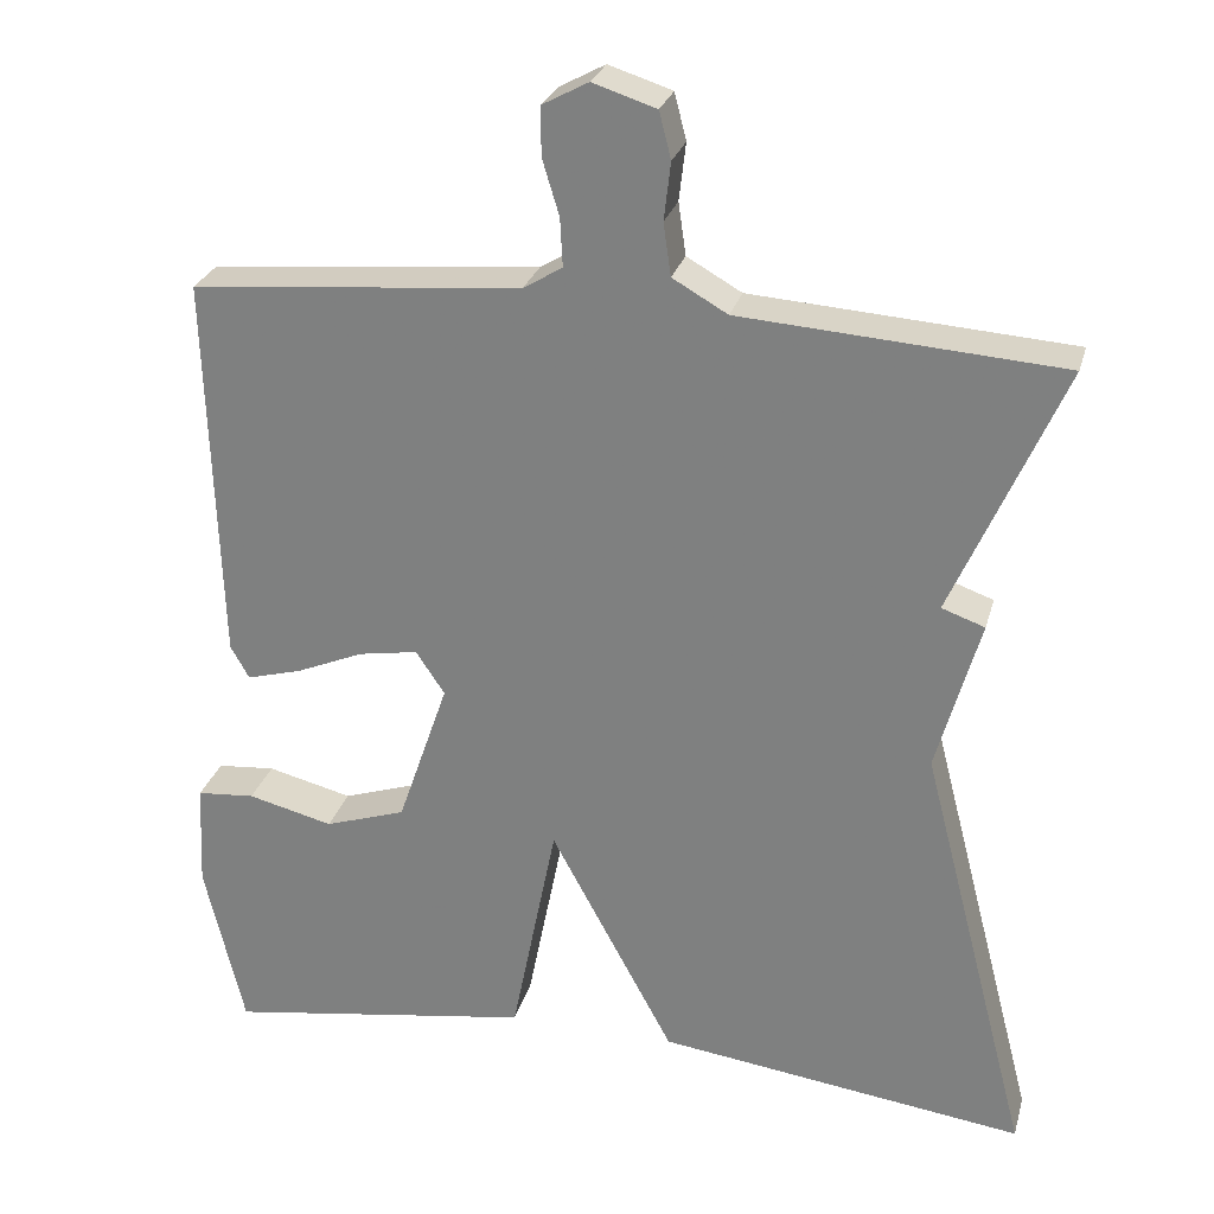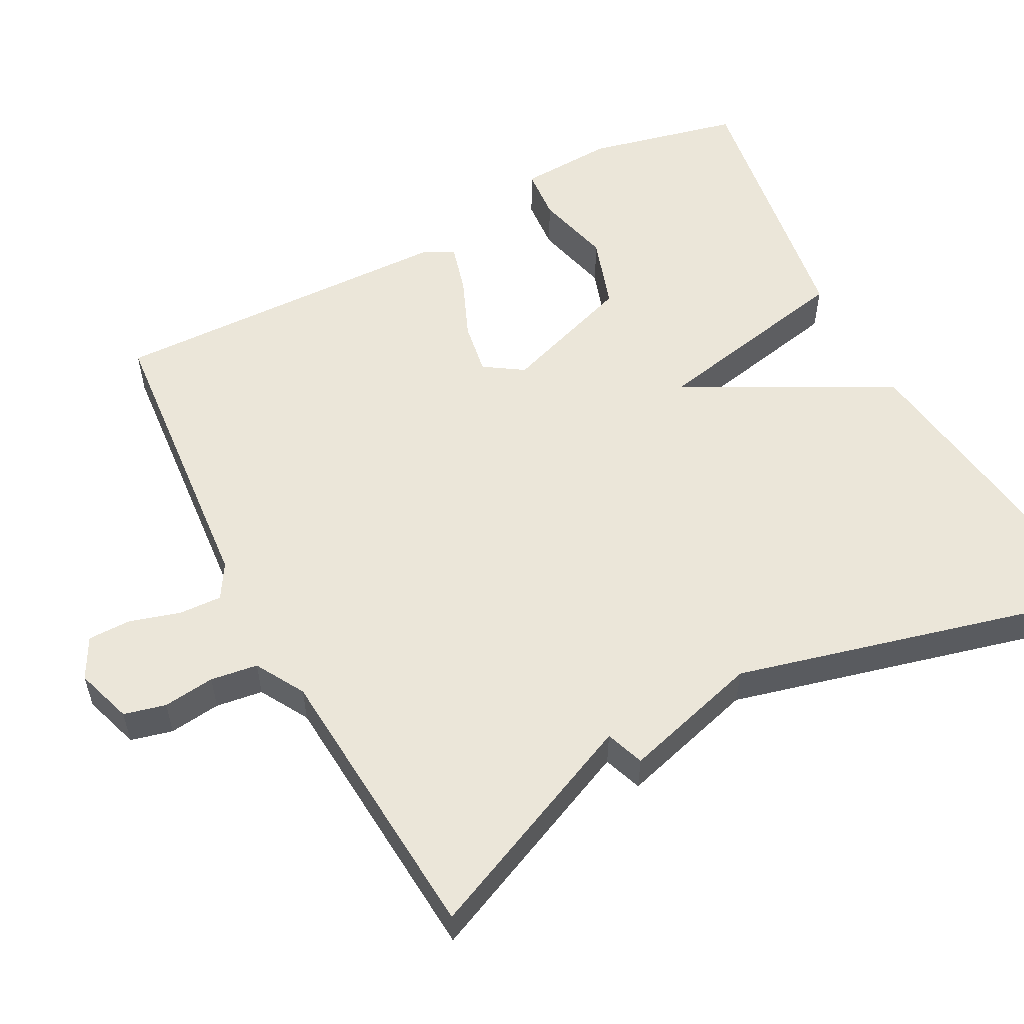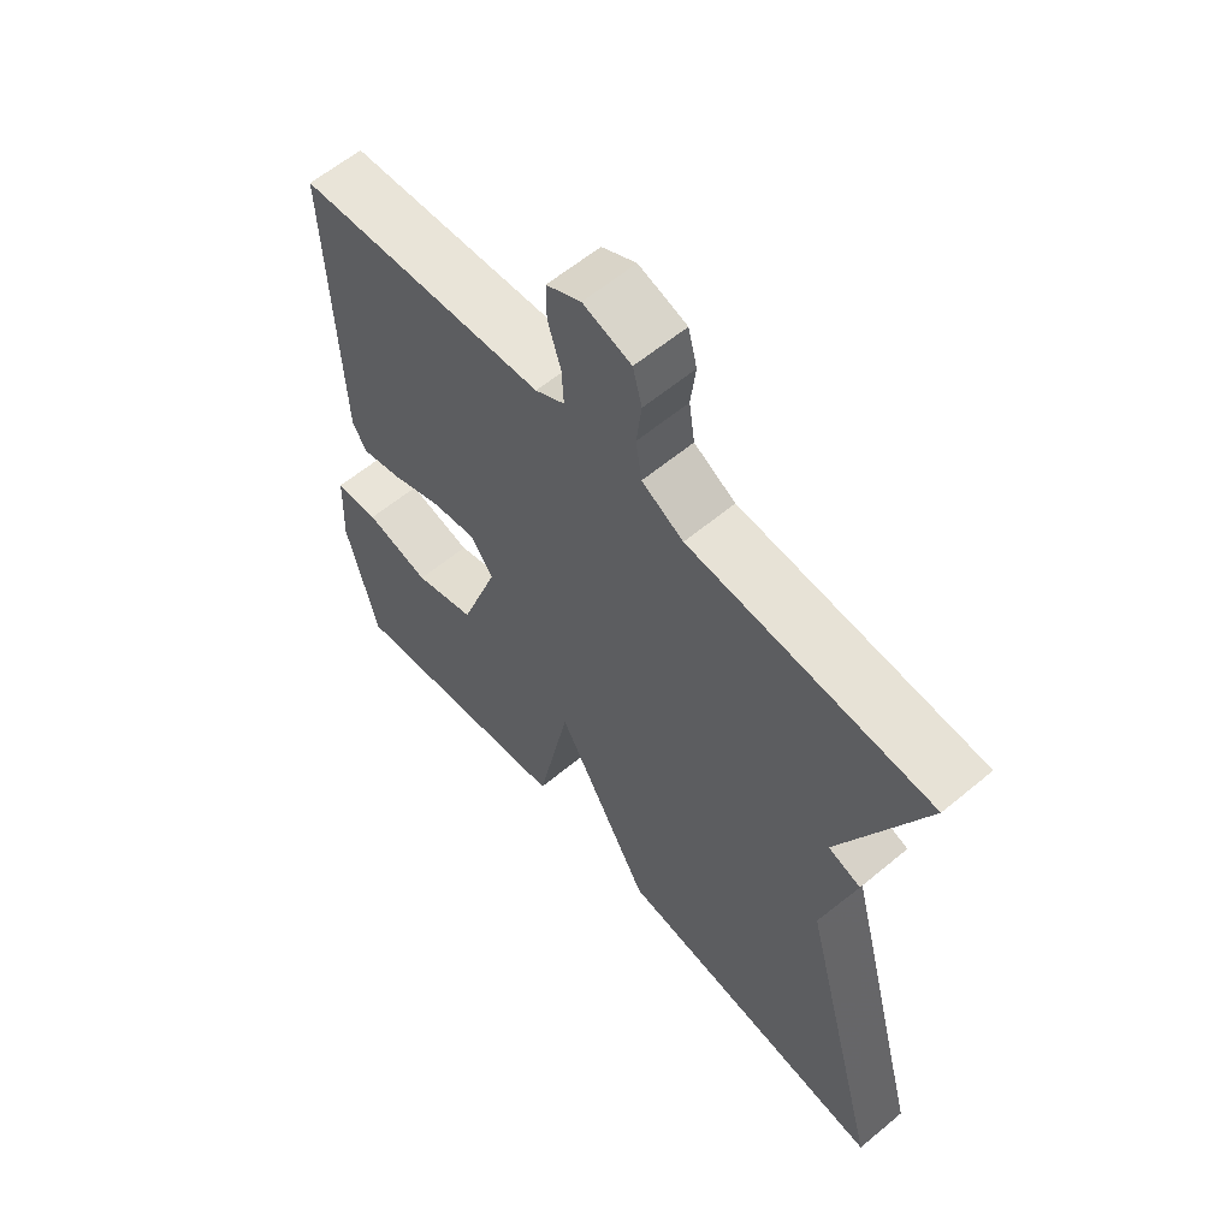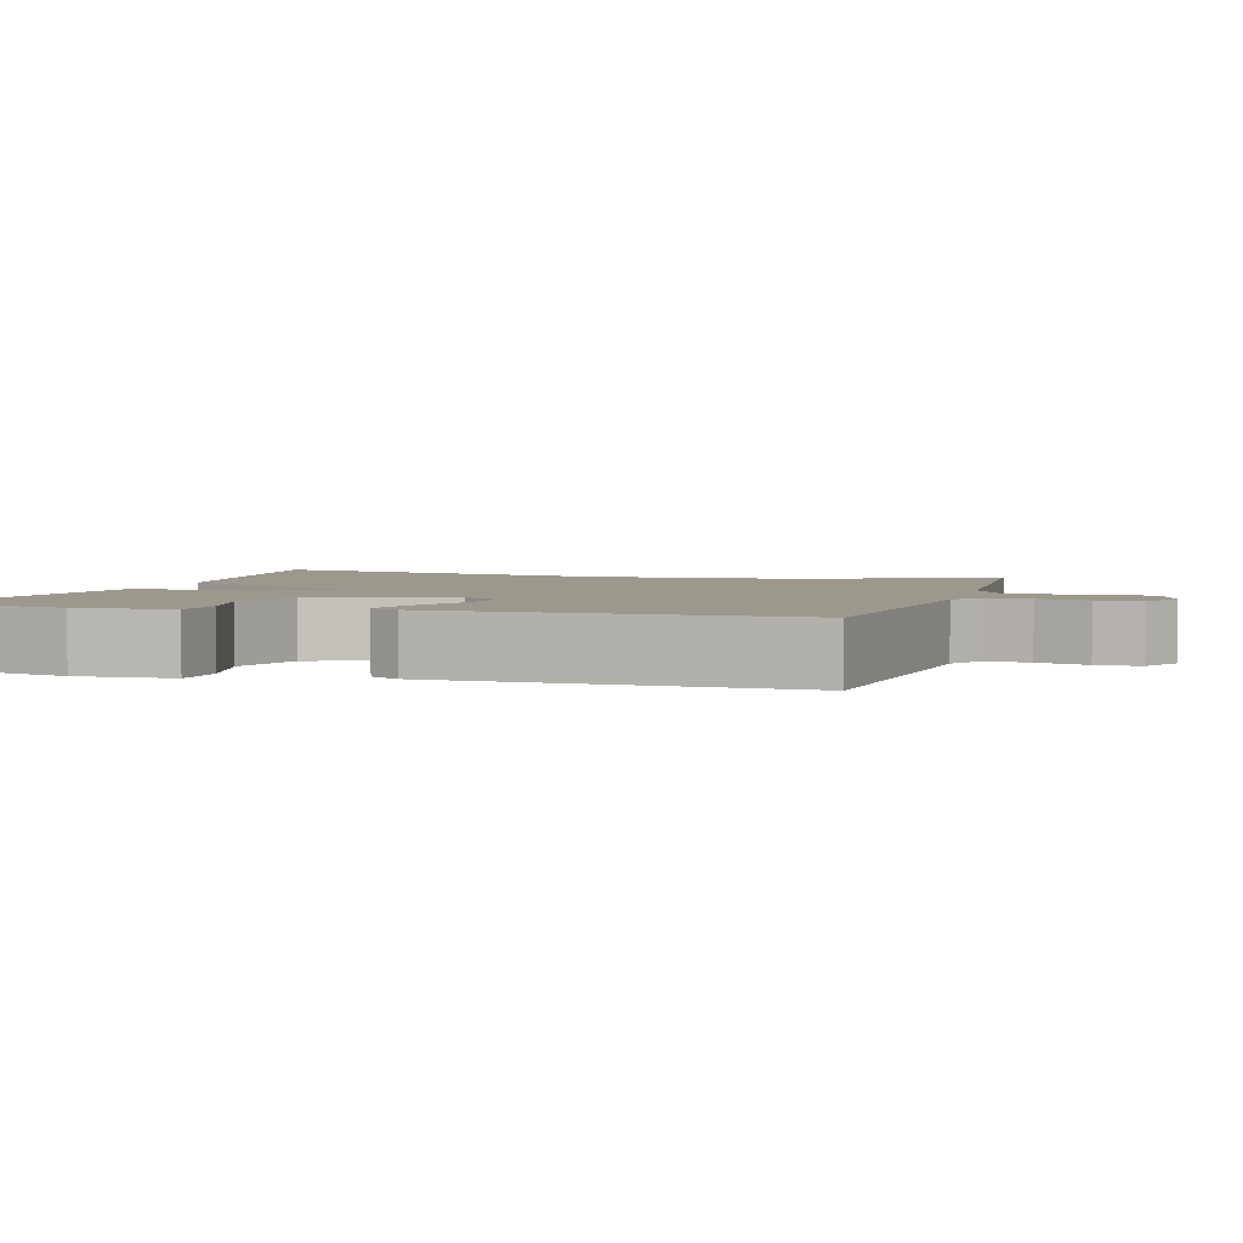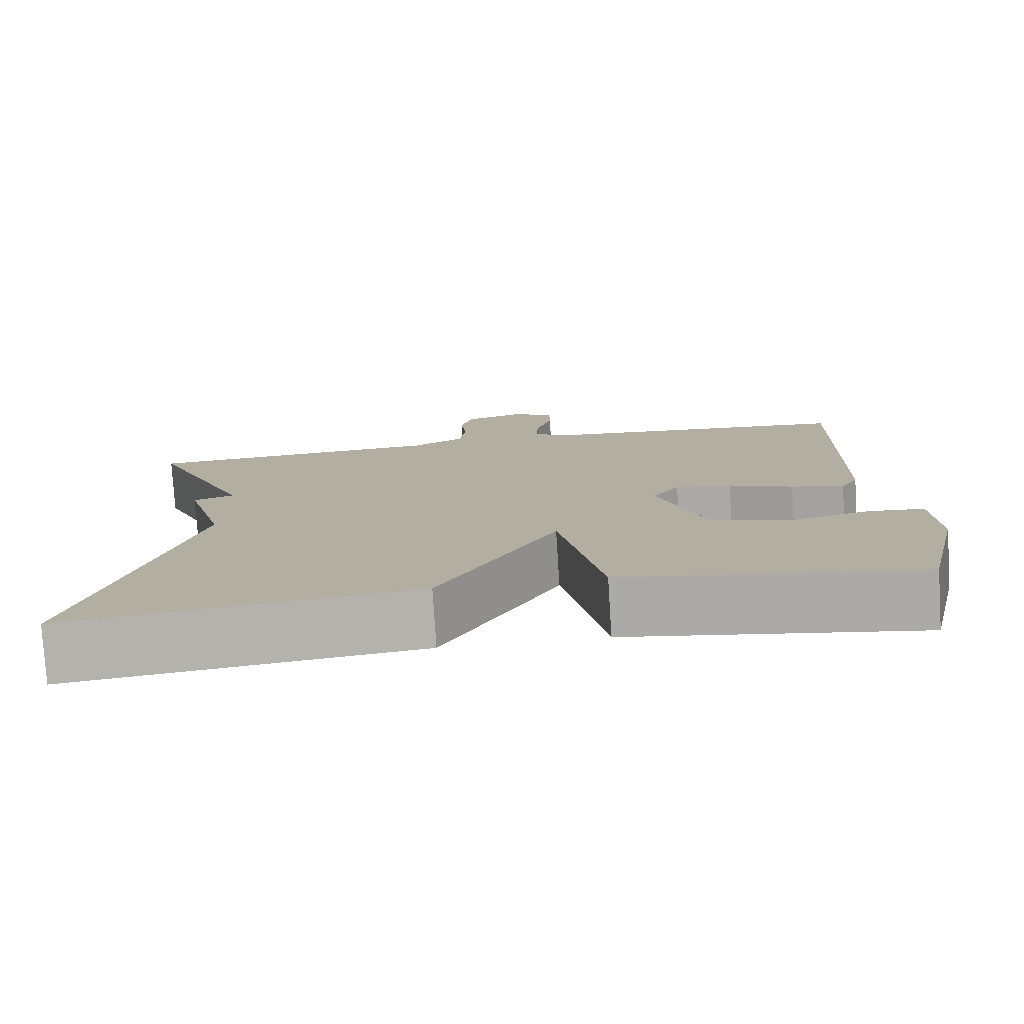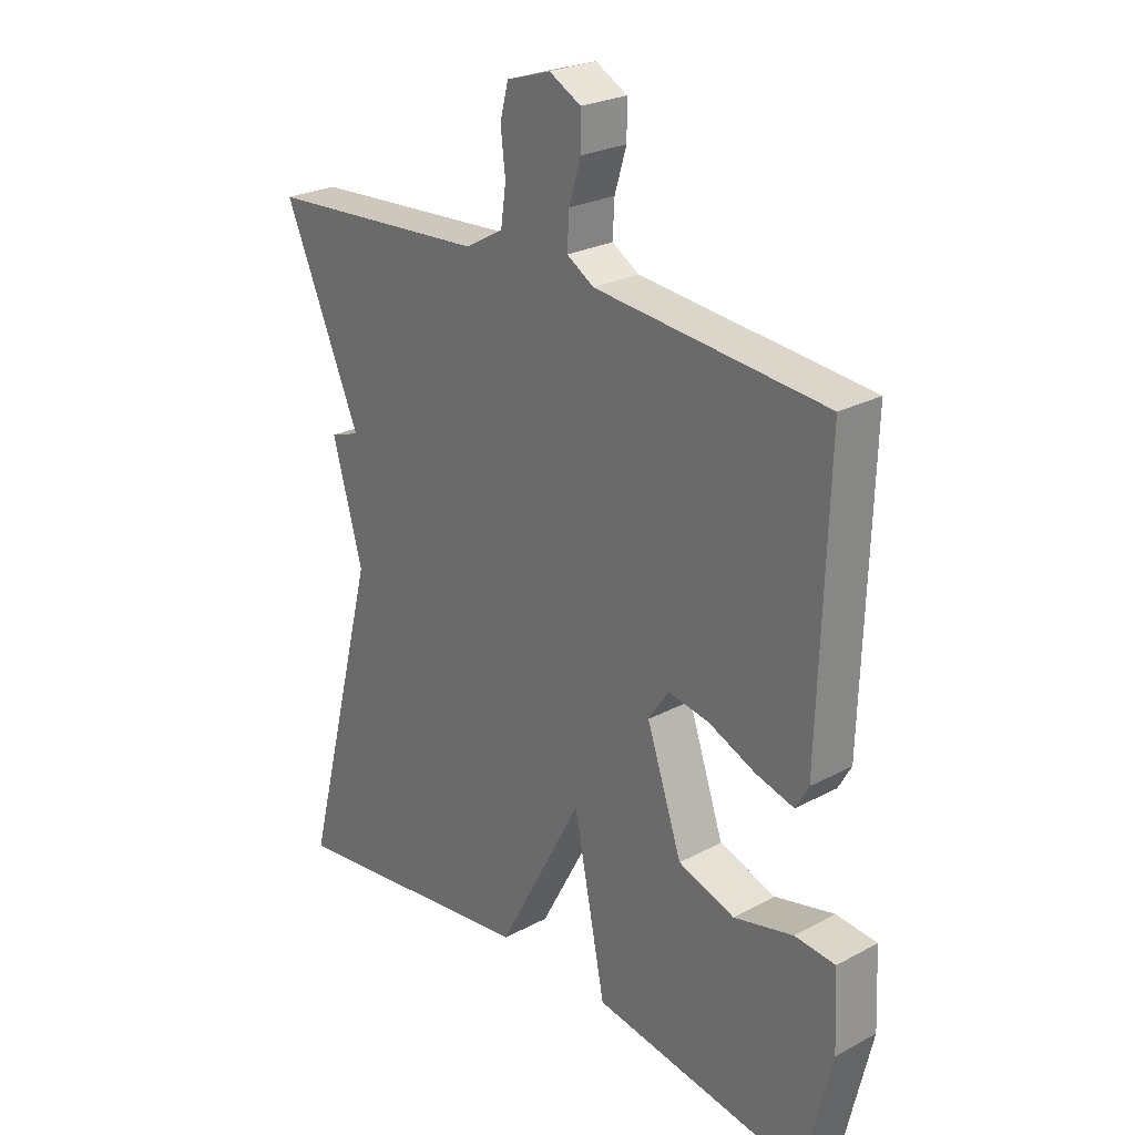
<metadata>
{"format":"obj","ext":"obj","renderer":"f3d","projection":"perspective","resolution":1024,"background":"white","views":[{"elev":27.0,"azim":14.7,"up":"+Z"},{"elev":55.3,"azim":61.9,"up":"+Y"},{"elev":60.7,"azim":49.6,"up":"+Z"},{"elev":3.2,"azim":-73.4,"up":"+Y"},{"elev":-78.5,"azim":-176.4,"up":"+Z"},{"elev":25.4,"azim":-130.6,"up":"+Z"}]}
</metadata>
<code>
v 0.5 0.07 0.5
v 0.37 0.07 0.203
v 0.421 0.07 0.185
v 0.37 0.07 0.003
v 0.5 0.07 -0.5
v 0.065 0.07 -0.443
v -0.081 0.07 -0.172
v -0.135 0.07 -0.443
v -0.5 0.07 -0.5
v -0.547 0.07 -0.3
v -0.541 0.07 -0.175
v -0.472 0.07 -0.169
v -0.371 0.07 -0.194
v -0.275 0.07 -0.162
v -0.215 0.07 0.013
v -0.249 0.07 0.064
v -0.319 0.07 0.052
v -0.399 0.07 0.018
v -0.464 0.07 0
v -0.486 0.07 0.039
v -0.5 0.07 0.5
v -0.11 0.07 0.535
v -0.064 0.07 0.563
v -0.067 0.07 0.62
v -0.087 0.07 0.686
v -0.087 0.07 0.743
v -0.033 0.07 0.772
v 0.042 0.07 0.748
v 0.056 0.07 0.693
v 0.048 0.07 0.625
v 0.057 0.07 0.563
v 0.122 0.07 0.526
v 0.5 0 0.5
v 0.37 0 0.203
v 0.421 0 0.185
v 0.37 0 0.003
v 0.5 0 -0.5
v 0.065 0 -0.443
v -0.081 0 -0.172
v -0.135 0 -0.443
v -0.5 0 -0.5
v -0.547 0 -0.3
v -0.541 0 -0.175
v -0.472 0 -0.169
v -0.371 0 -0.194
v -0.275 0 -0.162
v -0.215 0 0.013
v -0.249 0 0.064
v -0.319 0 0.052
v -0.399 0 0.018
v -0.464 0 0
v -0.486 0 0.039
v -0.5 0 0.5
v -0.11 0 0.535
v -0.064 0 0.563
v -0.067 0 0.62
v -0.087 0 0.686
v -0.087 0 0.743
v -0.033 0 0.772
v 0.042 0 0.748
v 0.056 0 0.693
v 0.048 0 0.625
v 0.057 0 0.563
v 0.122 0 0.526
f 28 29 30
f 27 28 30
f 26 27 30
f 25 26 30
f 24 25 30
f 23 24 30 31
f 22 23 31 32
f 22 32 1
f 21 22 1
f 20 21 1
f 19 20 1
f 18 19 1
f 17 18 1
f 11 12 13
f 10 11 13
f 9 10 13
f 8 9 13
f 7 8 13 14
f 4 5 6 7
f 7 14 15
f 4 7 15
f 3 4 15
f 2 3 15
f 16 17 1 2
f 2 15 16
f 62 61 60
f 62 60 59
f 62 59 58
f 62 58 57
f 62 57 56
f 63 62 56 55
f 64 63 55 54
f 33 64 54
f 33 54 53
f 33 53 52
f 33 52 51
f 33 51 50
f 33 50 49
f 45 44 43
f 45 43 42
f 45 42 41
f 45 41 40
f 46 45 40 39
f 39 38 37 36
f 47 46 39
f 47 39 36
f 47 36 35
f 47 35 34
f 34 33 49 48
f 48 47 34
f 1 33 34 2
f 2 34 35 3
f 3 35 36 4
f 4 36 37 5
f 5 37 38 6
f 6 38 39 7
f 7 39 40 8
f 8 40 41 9
f 9 41 42 10
f 10 42 43 11
f 11 43 44 12
f 12 44 45 13
f 13 45 46 14
f 14 46 47 15
f 15 47 48 16
f 16 48 49 17
f 17 49 50 18
f 18 50 51 19
f 19 51 52 20
f 20 52 53 21
f 21 53 54 22
f 22 54 55 23
f 23 55 56 24
f 24 56 57 25
f 25 57 58 26
f 26 58 59 27
f 27 59 60 28
f 28 60 61 29
f 29 61 62 30
f 30 62 63 31
f 31 63 64 32
f 32 64 33 1

</code>
